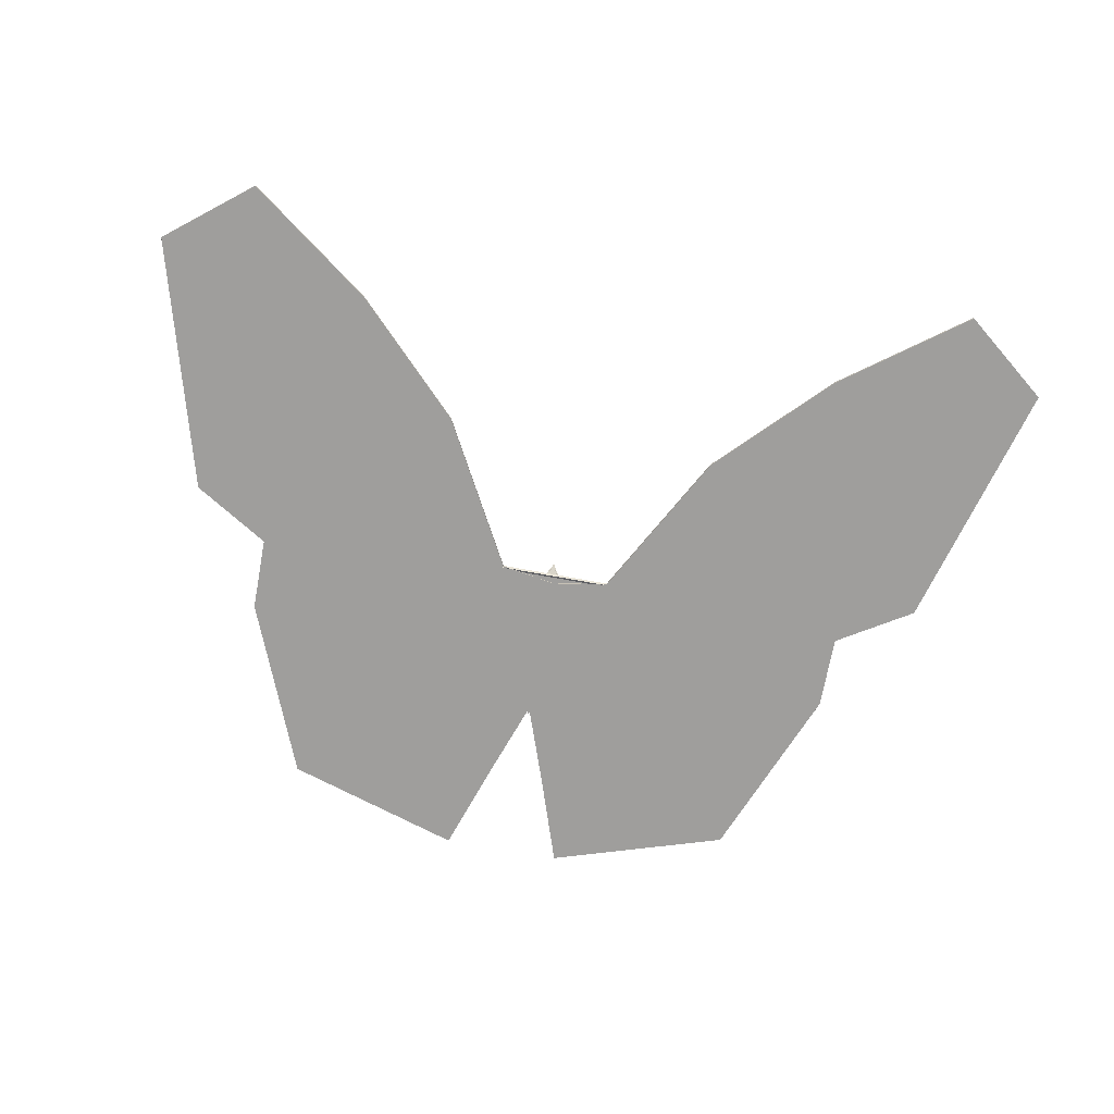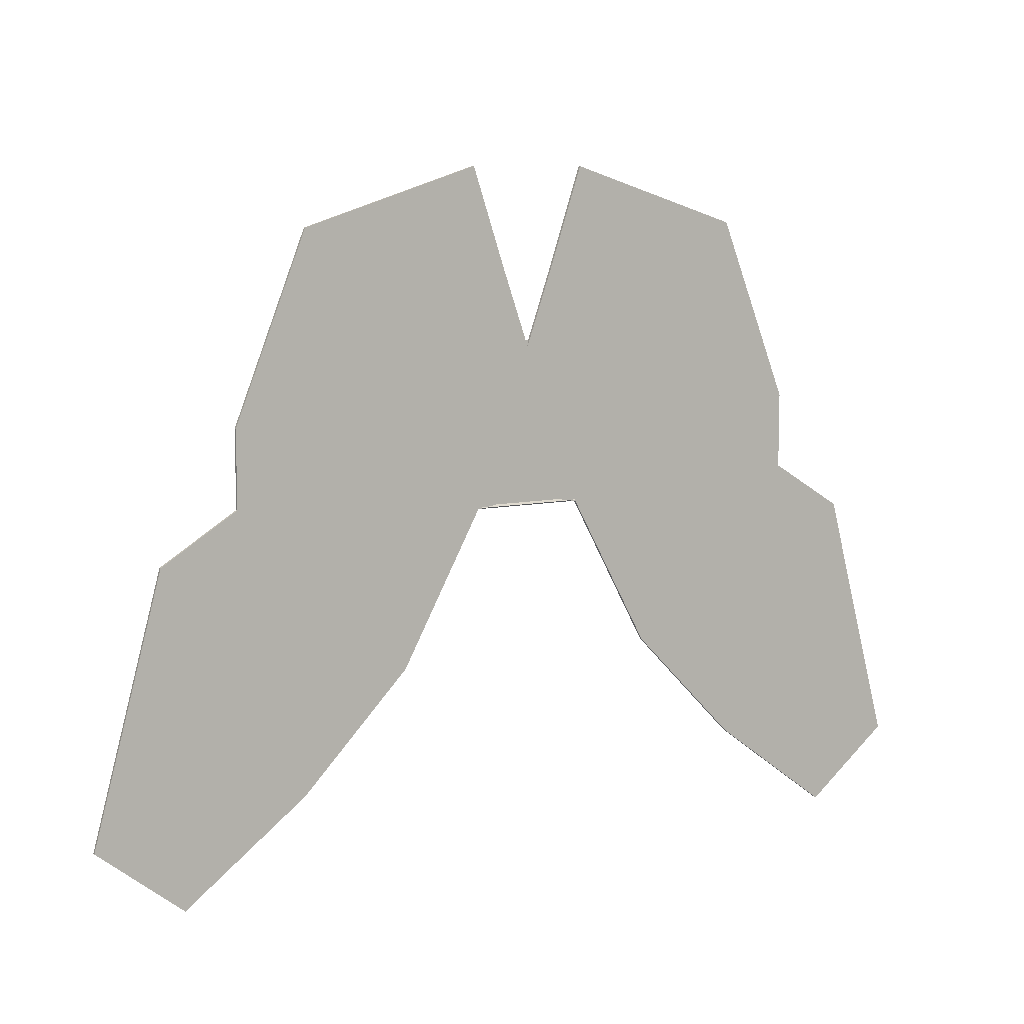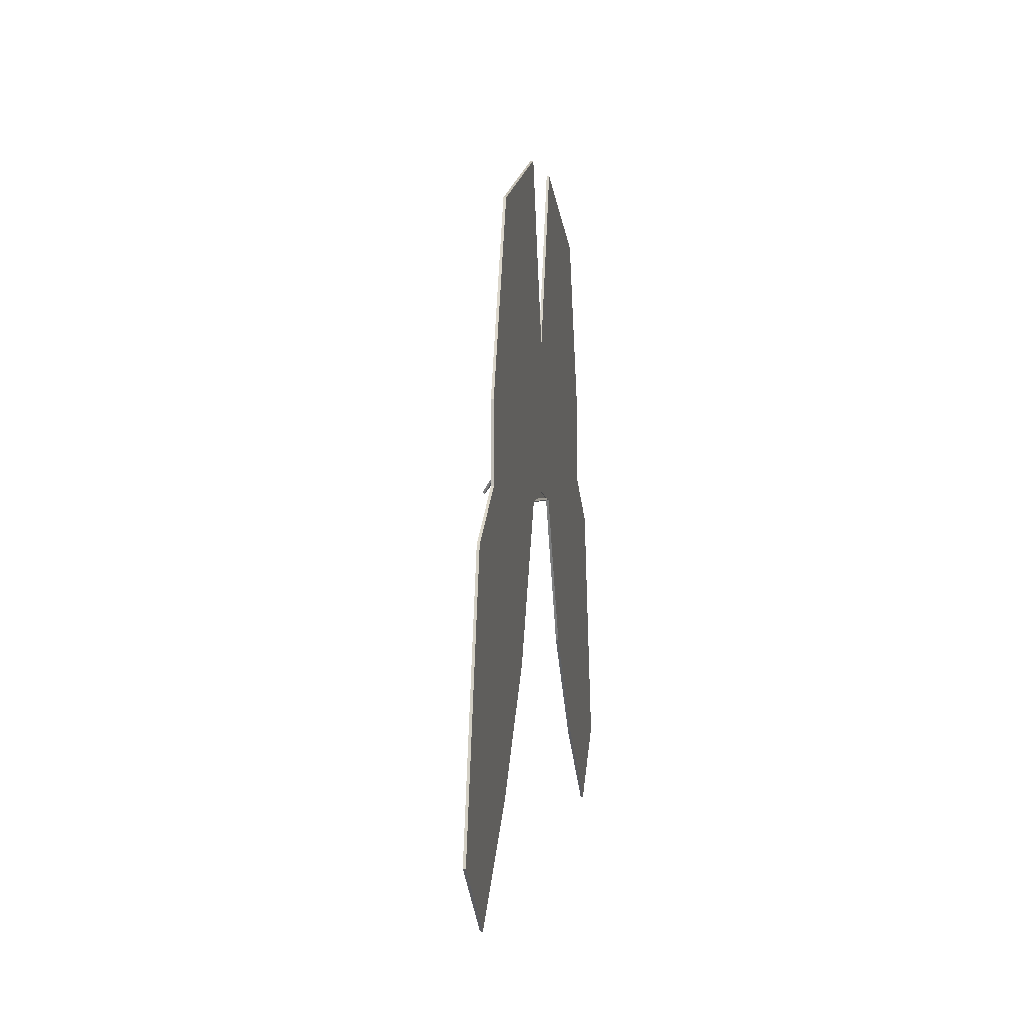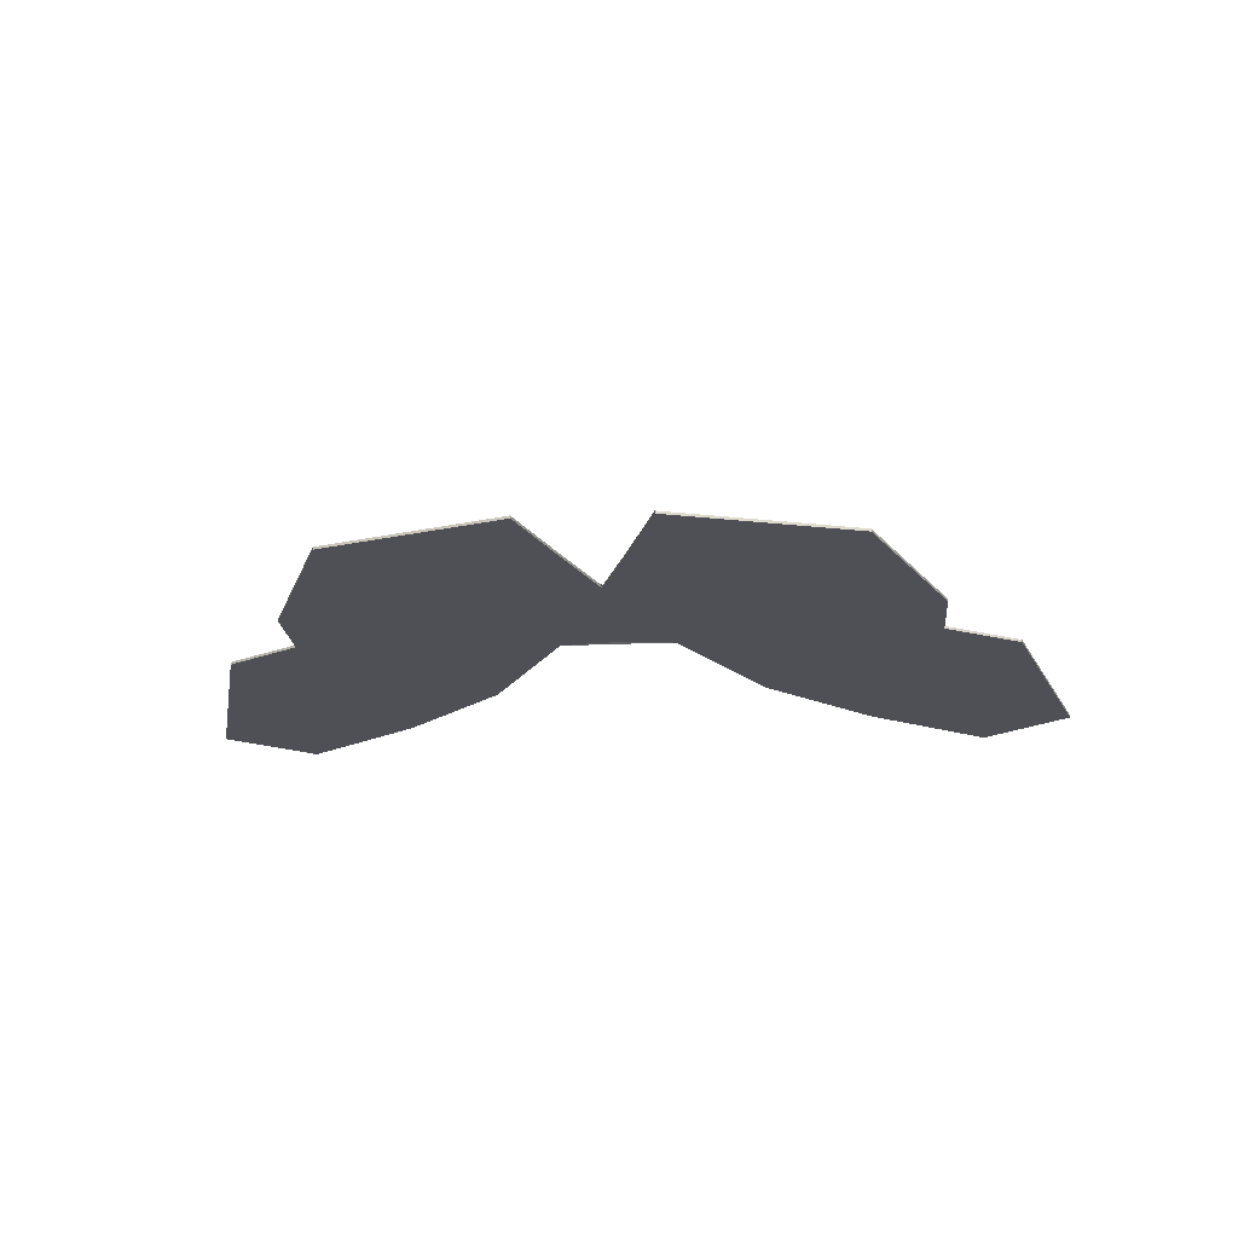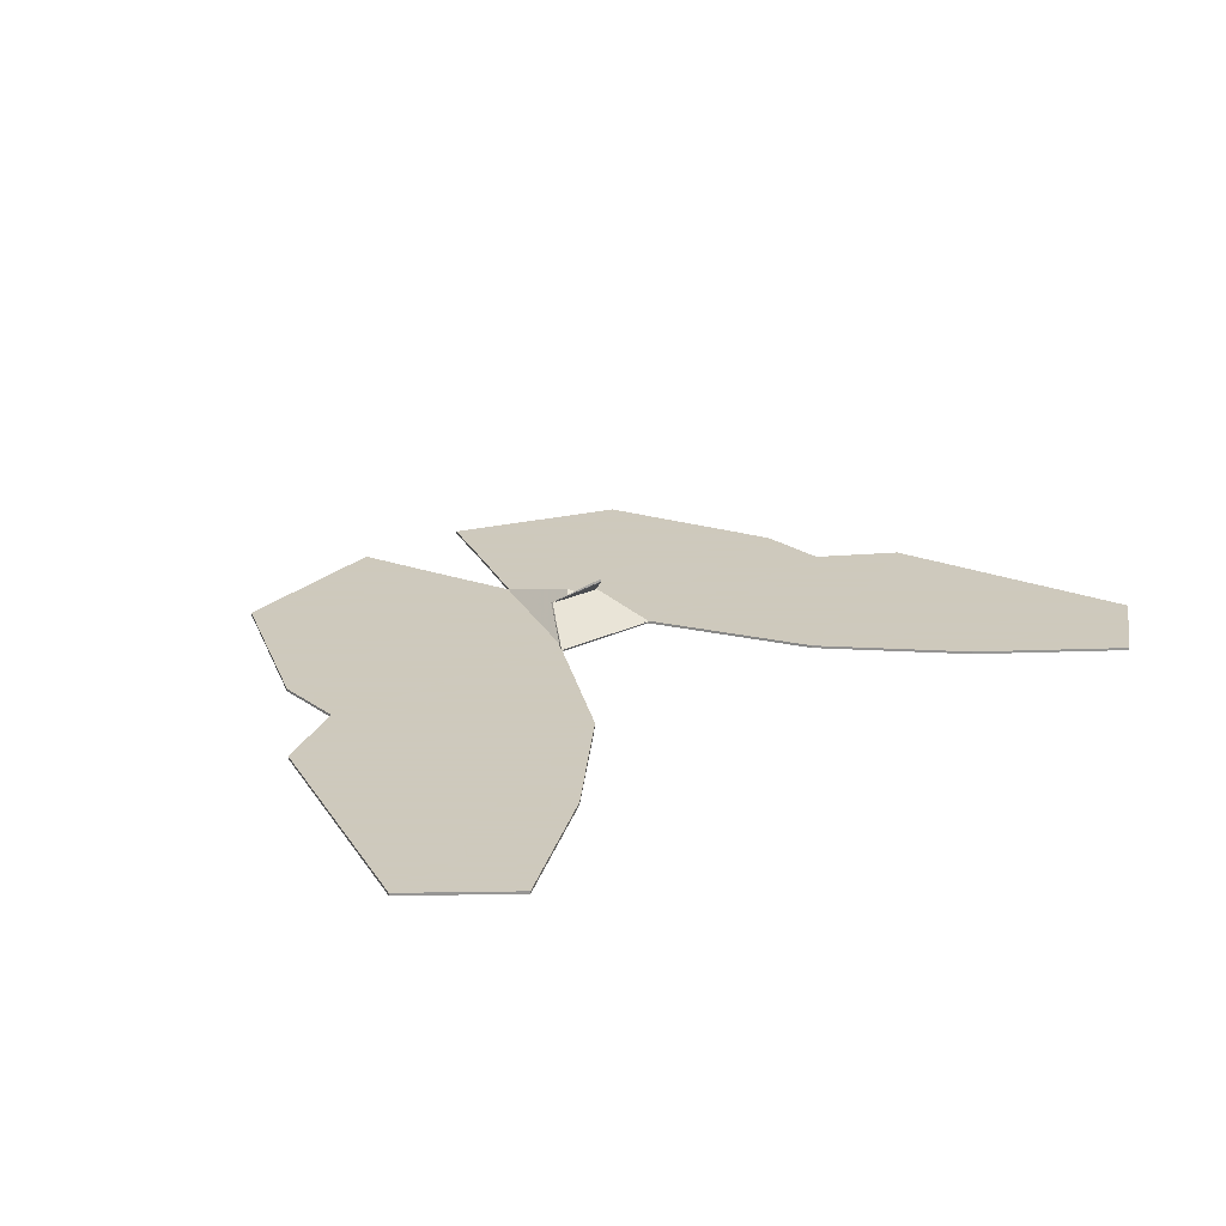
<metadata>
{"format":"obj","ext":"obj","renderer":"f3d","projection":"perspective","resolution":1024,"background":"white","views":[{"elev":-71.0,"azim":169.5,"up":"+Y"},{"elev":8.6,"azim":-31.0,"up":"+Z"},{"elev":1.4,"azim":-81.7,"up":"+Z"},{"elev":-19.4,"azim":5.1,"up":"+Y"},{"elev":22.6,"azim":140.0,"up":"+Y"}]}
</metadata>
<code>
o Plane.001_Plane.003
v 0 0.2166 -0.008223
v -0.2227 -0.002325 -0.03798
v 0.2227 -0.002325 -0.03798
v -0.1114 0.1071 0.156
v 0.1114 0.1071 0.156
v 0 0.2249 -0.002678
v -0.2227 -0.01103 -0.03306
v 0.2227 -0.01103 -0.03306
v -0.1114 0.1027 0.165
v 0.1114 0.1027 0.165
v -0.2373 0 1.271
v -1.466 0 -1.431
v -1.229 0 0.03691
v -0.9744 0 -1.068
v -1.53 0 -0.1488
v -1.807 0 -1.159
v -0.2221 0 -0.03804
v -0.5445 0 -0.6298
v -1.229 0 0.3333
v -0.9426 0 1.048
v -0.1094 0 0.8924
v 0.2373 0 1.271
v 1.466 0 -1.431
v 1.229 0 0.03691
v 0.9744 0 -1.068
v 0 0 0
v 1.53 0 -0.1488
v 1.807 0 -1.159
v 0.2221 0 -0.03804
v 0.5445 0 -0.6298
v 1.229 0 0.3333
v 0.9426 0 1.048
v 0 0 0.5819
v 0.1094 0 0.8924
v -0 0.1232 0.1984
v 0.2164 -0.006383 -0.03556
v 0 -0.005973 0.6143
v -0.2164 -0.006383 -0.03556
v 0 0.2098 -0.000831
v -0.2151 -0.005536 -0.03113
v 0.2151 -0.005536 -0.03113
v -0.102 0.1018 0.1586
v 0.102 0.1018 0.1586
v 0 0.2149 -0.003088
v -0.2143 -0.004328 -0.03131
v 0.2143 -0.004328 -0.03131
v -0.1046 0.1037 0.1569
v 0.1046 0.1037 0.1569
v -0.2373 -0.01 1.271
v -1.466 -0.01 -1.431
v -1.229 -0.01 0.03691
v -0.9744 -0.01 -1.068
v -1.53 -0.01 -0.1488
v -1.807 -0.01 -1.159
v -0.2221 -0.01 -0.03804
v -0.5445 -0.01 -0.6298
v -1.229 -0.01 0.3333
v -0.9426 -0.01 1.048
v -0.1094 -0.01 0.8924
v 0.2373 -0.01 1.271
v 1.466 -0.01 -1.431
v 1.229 -0.01 0.03691
v 0.9744 -0.01 -1.068
v 0 -0.01 0
v 1.53 -0.01 -0.1488
v 1.807 -0.01 -1.159
v 0.2221 -0.01 -0.03804
v 0.5445 -0.01 -0.6298
v 1.229 -0.01 0.3333
v 0.9426 -0.01 1.048
v 0 -0.01 0.5819
v 0.1094 -0.01 0.8924
v -0 0.1132 0.1976
v 0.2077 -0.004915 -0.02906
v 0 -0.004962 0.6043
v -0.2077 -0.004915 -0.02906
f 5 3 2 4
f 1 5 4
f 9 7 8 10
f 9 10 6
f 1 4 9 6
f 2 3 8 7
f 3 5 10 8
f 4 2 7 9
f 5 1 6 10
f 16 18 14 12
f 19 33 26 13
f 13 26 17 15
f 15 17 18 16
f 20 21 33 19
f 11 21 20
f 28 23 25 30
f 31 24 26 33
f 24 27 29 26
f 27 28 30 29
f 32 31 33 34
f 22 32 34
f 36 37 38
f 35 37 36
f 38 37 35
f 35 36 38
f 42 40 41 43
f 42 43 39
f 48 46 45 47
f 44 48 47
f 44 47 42 39
f 45 46 41 40
f 46 48 43 41
f 47 45 40 42
f 48 44 39 43
f 50 52 56 54
f 51 64 71 57
f 53 55 64 51
f 54 56 55 53
f 57 71 59 58
f 58 59 49
f 68 63 61 66
f 71 64 62 69
f 64 67 65 62
f 67 68 66 65
f 72 71 69 70
f 72 70 60
f 76 75 74
f 74 75 73
f 73 75 76
f 76 74 73
f 11 20 58 49
f 12 14 52 50
f 16 12 50 54
f 14 18 56 52
f 13 15 53 51
f 15 16 54 53
f 17 26 64 55
f 18 17 55 56
f 19 13 51 57
f 20 19 57 58
f 33 21 59 71
f 21 11 49 59
f 32 22 60 70
f 25 23 61 63
f 23 28 66 61
f 30 25 63 68
f 27 24 62 65
f 28 27 65 66
f 26 29 67 64
f 29 30 68 67
f 24 31 69 62
f 31 32 70 69
f 34 33 71 72
f 22 34 72 60

</code>
